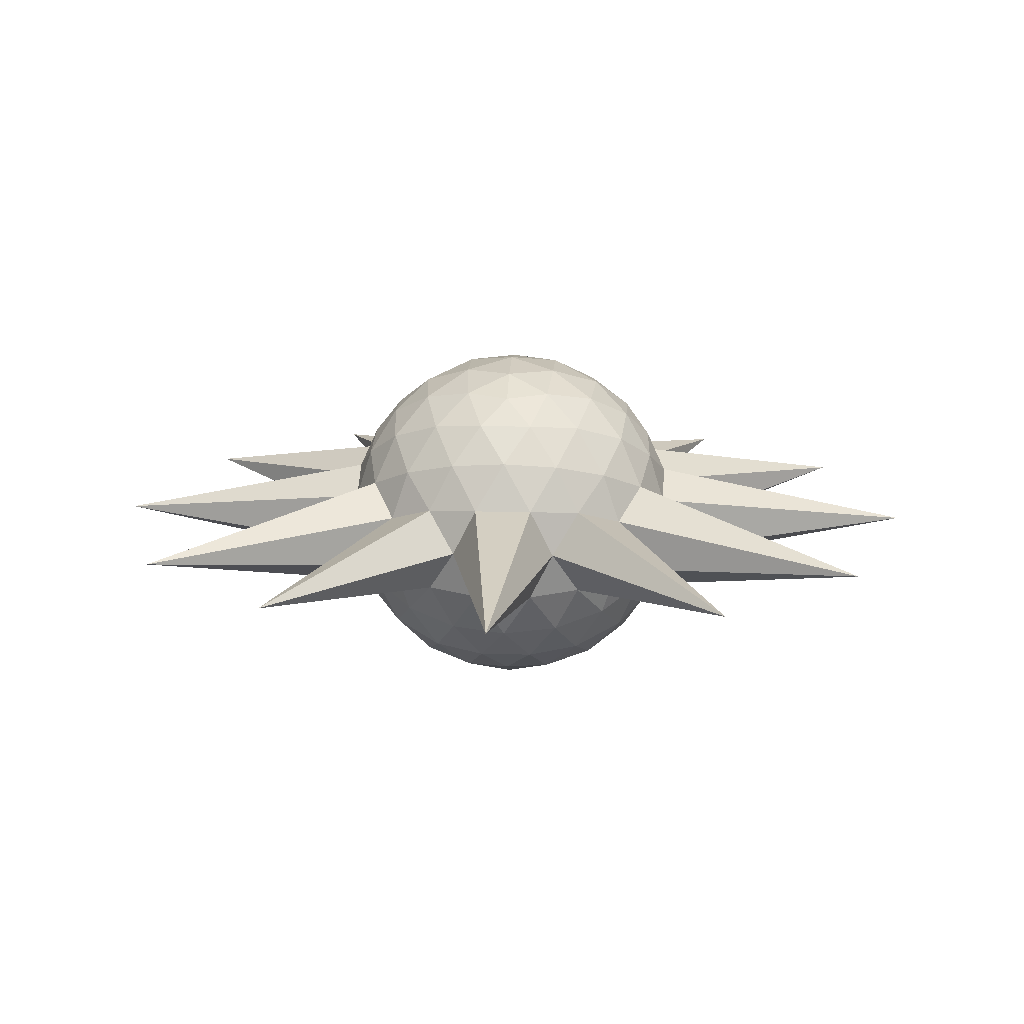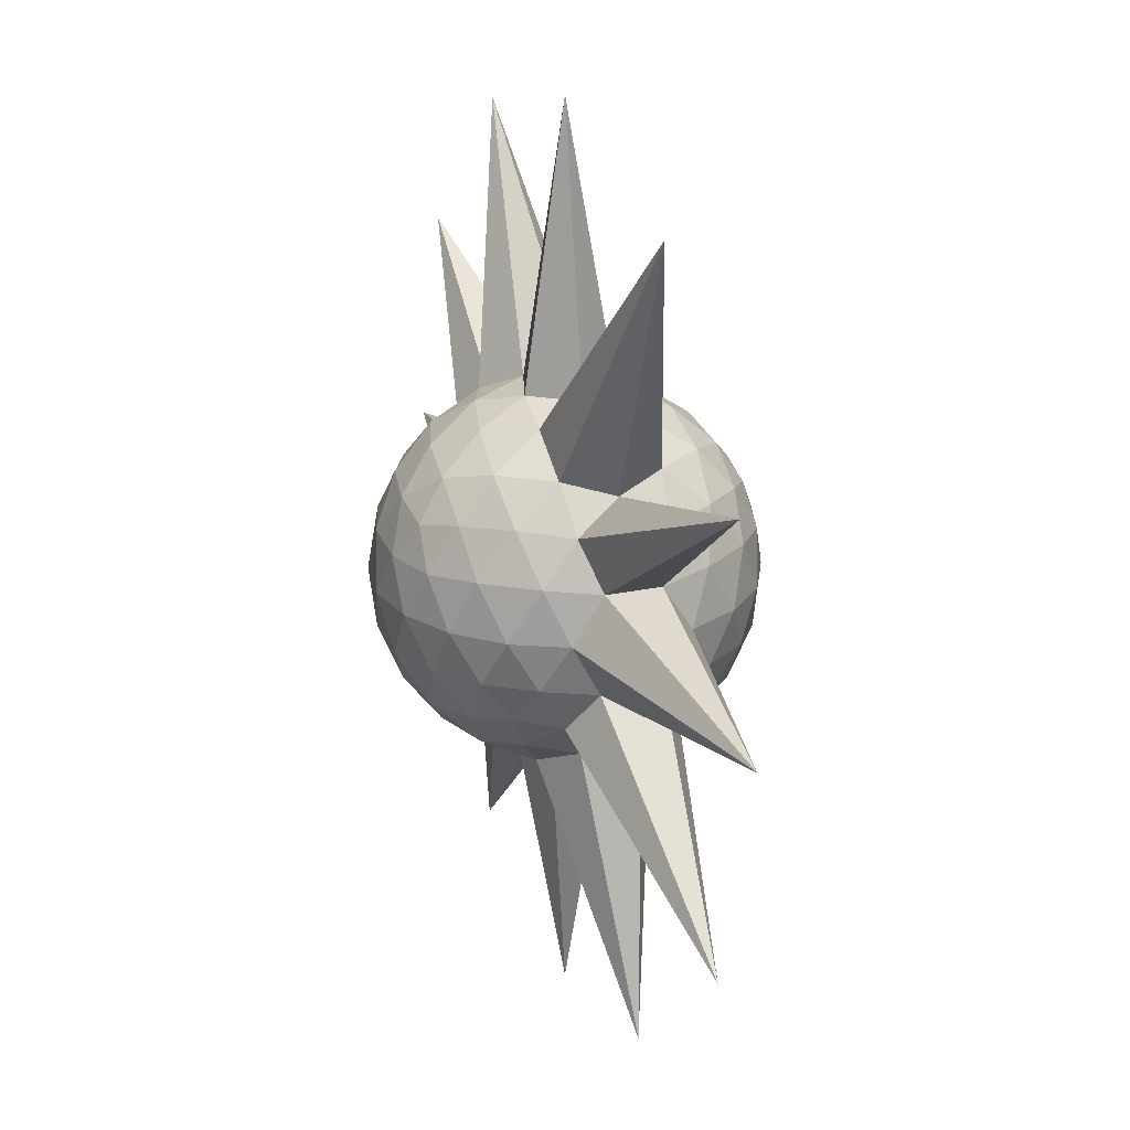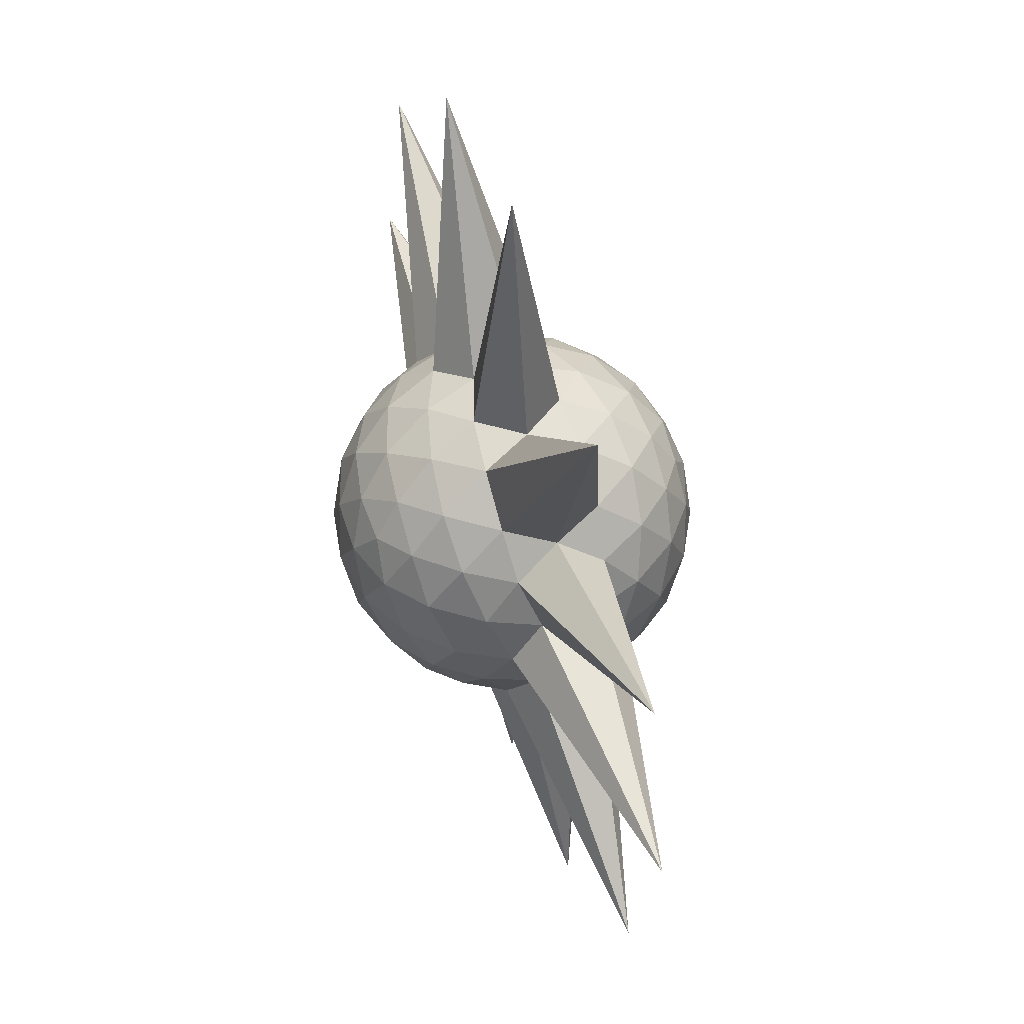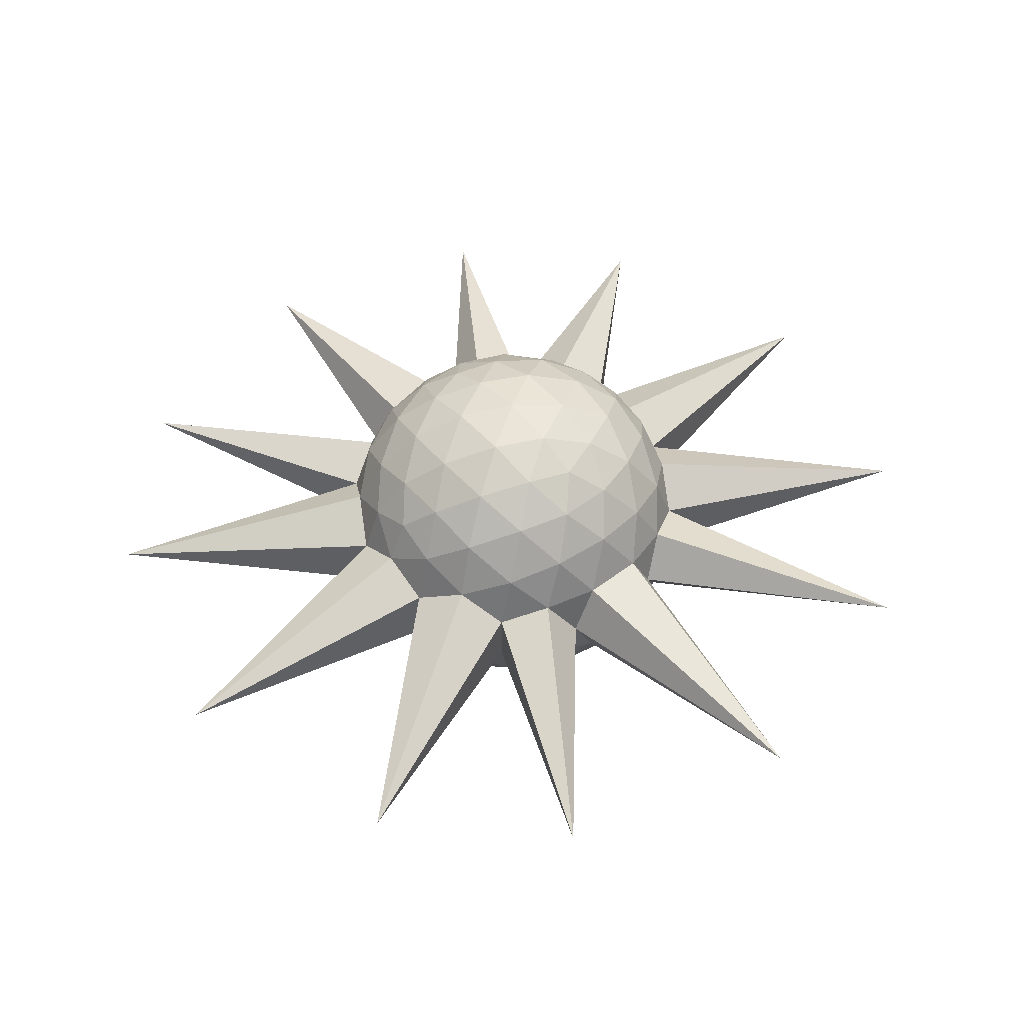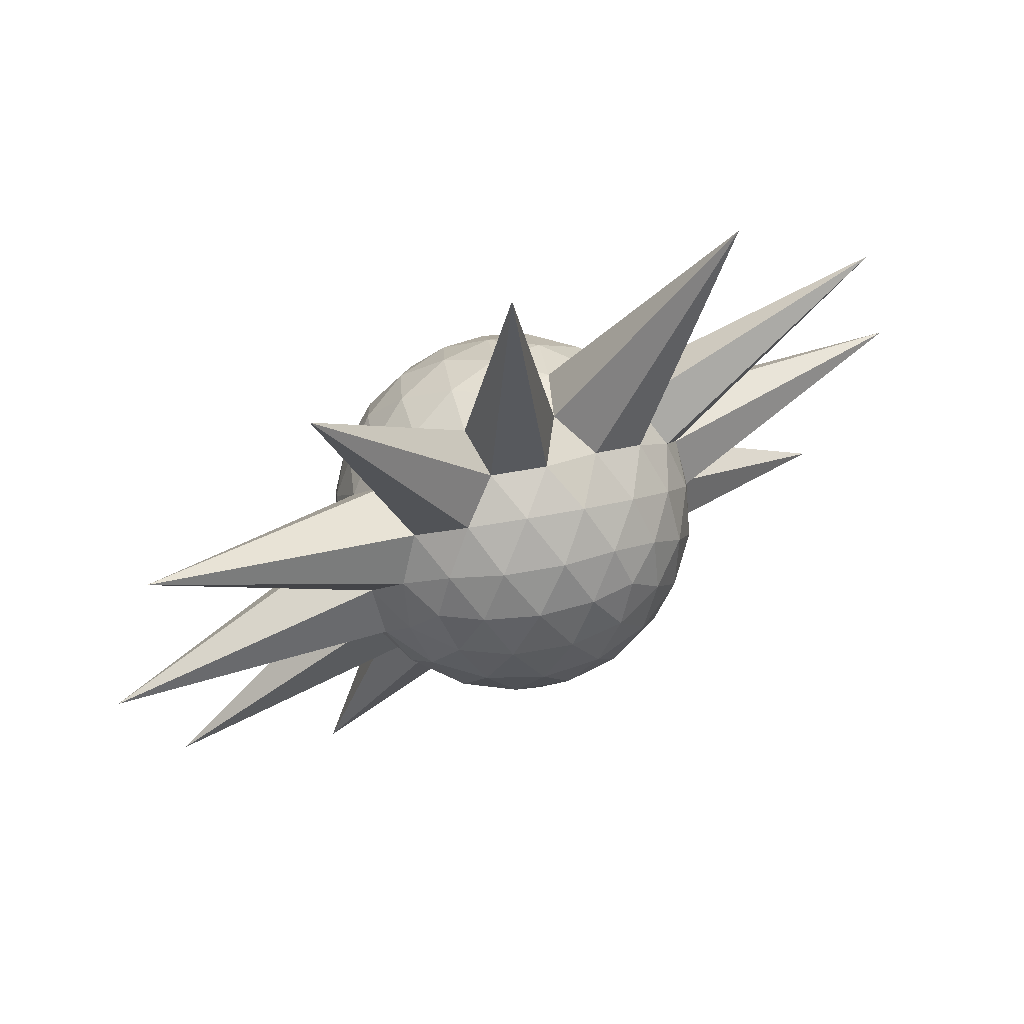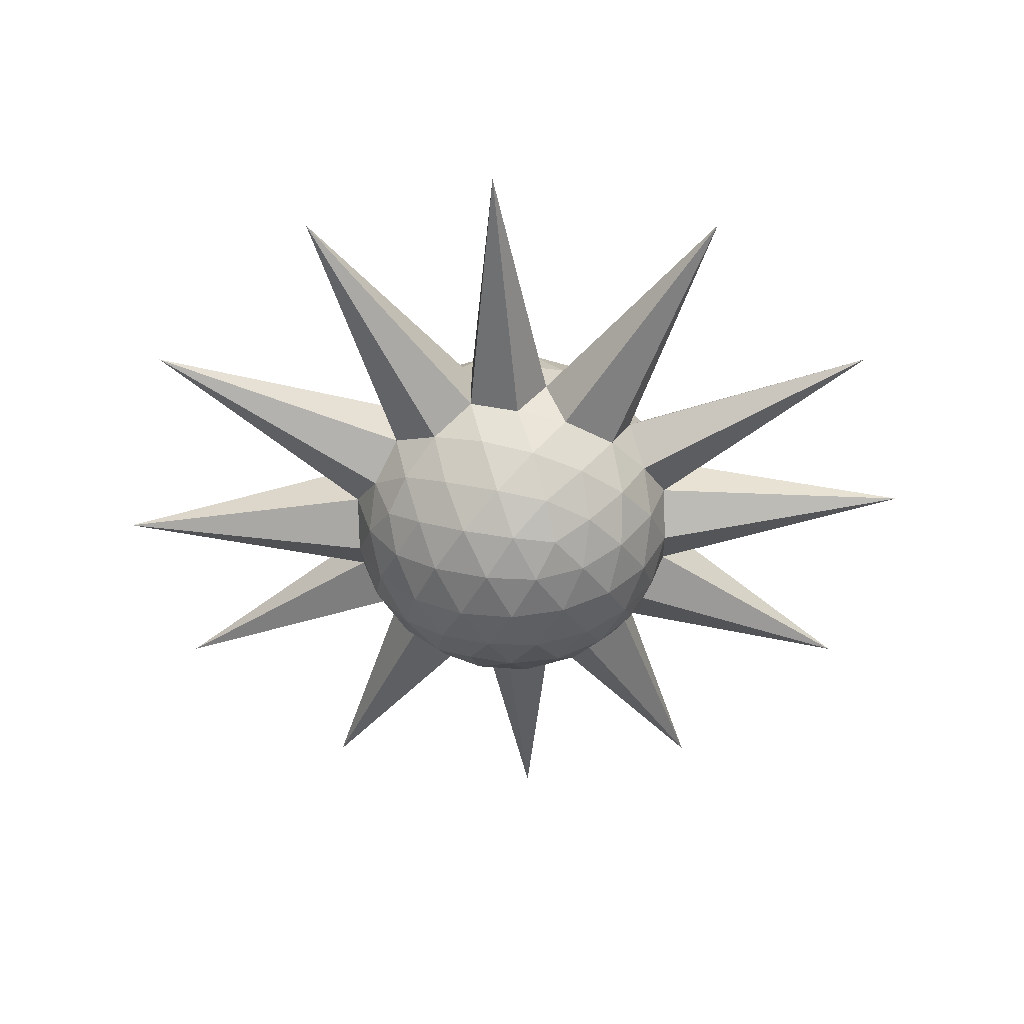
<metadata>
{"format":"obj","ext":"obj","renderer":"f3d","projection":"perspective","resolution":1024,"background":"white","views":[{"elev":15.4,"azim":35.0,"up":"+Z"},{"elev":23.2,"azim":-110.0,"up":"+Y"},{"elev":52.1,"azim":-108.2,"up":"+Y"},{"elev":50.1,"azim":-8.2,"up":"+Z"},{"elev":65.8,"azim":151.9,"up":"+Y"},{"elev":-50.9,"azim":2.6,"up":"+Z"}]}
</metadata>
<code>
g Sun
v 0 -2.424 -0
v 2.168 -1.084 -0.000869
v 0.2767 -0.4472 0.8505
v -0.7234 -0.4472 0.526
v -0.7238 -0.4472 -0.5254
v 0.2761 -0.4472 -0.8508
v 0.7238 0.4472 0.5254
v -0.2761 0.4472 0.8508
v -2.168 1.084 0.000869
v -0.2767 0.4472 -0.8505
v 0.7234 0.4472 -0.526
v 0 2.424 -0
v 0.2331 -0.6575 0.7165
v 0.1627 -0.8507 0.4999
v 0.0777 -0.9679 0.2388
v 0.2511 -0.9679 -0.000101
v 1.274 -2.062 -0.000511
v 0.7534 -0.6575 -0.000302
v 0.8311 -0.5023 0.2385
v 0.6884 -0.5257 0.4997
v 0.4843 -0.5023 0.7164
v 0.4837 -0.5023 -0.7168
v 0.688 -0.5257 -0.5003
v 0.831 -0.5023 -0.2392
v 0.07752 -0.9679 -0.2389
v 0.1623 -0.8507 -0.5001
v 0.2325 -0.6575 -0.7167
v -0.6094 -0.6575 0.4431
v -0.4252 -0.8507 0.3092
v -0.2031 -0.9679 0.1477
v 0.02999 -0.5023 0.8642
v -0.2625 -0.5257 0.8091
v -0.5317 -0.5023 0.6819
v -0.6097 -0.6575 -0.4426
v -0.4254 -0.8507 -0.3088
v -0.2032 -0.9679 -0.1475
v -0.8126 -0.5023 0.2956
v -2.062 -1.274 0.000818
v -0.8128 -0.5023 -0.2949
v -0.5322 -0.5023 -0.6815
v -0.2632 -0.5257 -0.8089
v 0.02931 -0.5023 -0.8642
v 0.8605 0.2511 -0.4432
v 0.9509 -0 -0.3094
v 0.9566 -0.2512 -0.148
v 0.4357 -0.2512 -0.8644
v 0.5875 0 -0.8092
v 0.6869 0.2511 -0.682
v 0.6874 0.2512 0.6814
v 0.5881 -0 0.8088
v 0.4364 -0.2512 0.864
v 0.9567 -0.2512 0.1472
v 0.9512 0 0.3086
v 0.8609 0.2512 0.4425
v -0.4357 0.2512 0.8644
v -0.5875 -0 0.8092
v -0.6869 -0.2511 0.682
v 0.1556 -0.2512 0.9554
v 0.000395 0 1
v -0.1548 0.2512 0.9555
v -0.9567 0.2512 -0.1472
v -0.9512 -0 -0.3086
v -0.8609 -0.2512 -0.4425
v -0.8605 -0.2511 0.4432
v -0.9509 0 0.3094
v -0.9566 0.2512 0.148
v -0.1556 0.2512 -0.9554
v -0.000395 -0 -1
v 0.1548 -0.2512 -0.9555
v -0.6874 -0.2512 -0.6814
v -0.5881 0 -0.8088
v -0.4364 0.2512 -0.864
v 0.8126 0.5023 -0.2956
v 2.062 1.274 -0.000818
v 0.8128 0.5023 0.2949
v 0.5322 0.5023 0.6815
v 0.2632 0.5257 0.8089
v -0.02931 0.5023 0.8642
v -0.4837 0.5023 0.7168
v -0.688 0.5257 0.5003
v -0.831 0.5023 0.2392
v -0.8311 0.5023 -0.2385
v -0.6884 0.5257 -0.4997
v -0.4843 0.5023 -0.7164
v -0.02999 0.5023 -0.8642
v 0.2625 0.5257 -0.8091
v 0.5317 0.5023 -0.6819
v 0.2032 0.9679 0.1475
v 0.4254 0.8507 0.3088
v 0.6097 0.6575 0.4426
v 0.6094 0.6575 -0.4431
v 0.4252 0.8507 -0.3092
v 0.2031 0.9679 -0.1477
v -0.07752 0.9679 0.2389
v -0.1623 0.8507 0.5001
v -0.2325 0.6575 0.7167
v -0.2511 0.9679 0.000101
v -1.274 2.062 0.000511
v -0.7534 0.6575 0.000302
v -0.0777 0.9679 -0.2388
v -0.1627 0.8507 -0.4999
v -0.2331 0.6575 -0.7165
v 0.138 0.8944 -0.4254
v 0.3616 0.7236 -0.5879
v 0.05251 0.7236 -0.6882
v -0.3619 0.8944 -0.2627
v -0.4474 0.7236 -0.5255
v -0.6383 0.7236 -0.2626
v -0.3617 0.8944 0.263
v -0.6381 0.7236 0.2631
v -0.447 0.7236 0.5259
v 0.1384 0.8944 0.4253
v 0.05305 0.7236 0.6882
v 0.362 0.7236 0.5876
v 1.084 2.168 -0.000429
v 0.6709 0.7236 0.1622
v 0.6708 0.7236 -0.1627
v 0.4469 0.2764 -0.8508
v 0.3086 0 -0.9512
v 0.1378 0.2764 -0.9511
v -0.6711 0.2764 -0.6879
v -0.8092 -0 -0.5875
v -0.862 0.2764 -0.425
v -0.8616 0.2764 0.4257
v -0.8088 1e-06 0.5881
v -0.6705 0.2764 0.6885
v 0.1386 0.2764 0.951
v 0.3094 -1e-06 0.9509
v 0.4475 0.2764 0.8505
v 0.9473 0.2764 0.1621
v 2.424 -4e-06 -0.000965
v 0.9471 0.2764 -0.1628
v -0.3094 -0 -0.9509
v -0.1386 -0.2764 -0.951
v -0.4475 -0.2764 -0.8505
v -2.424 0 0.000964
v -0.9473 -0.2764 -0.1621
v -0.9471 -0.2764 0.1628
v -0.3086 0 0.9512
v -0.4469 -0.2764 0.8508
v -0.1378 -0.2764 0.9511
v 0.8092 0 0.5875
v 0.6711 -0.2764 0.6879
v 0.862 -0.2764 0.425
v 0.8088 0 -0.5881
v 0.8616 -0.2764 -0.4257
v 0.6705 -0.2764 -0.6885
v -0.05305 -0.7236 -0.6882
v -0.1384 -0.8944 -0.4253
v -0.362 -0.7236 -0.5876
v -0.6709 -0.7236 -0.1622
v -1.084 -2.168 0.000431
v -0.6708 -0.7236 0.1627
v -0.3616 -0.7236 0.5879
v -0.138 -0.8944 0.4254
v -0.05251 -0.7236 0.6882
v 0.447 -0.7236 -0.5259
v 0.6381 -0.7236 -0.2631
v 0.3617 -0.8944 -0.263
v 0.4474 -0.7236 0.5255
v 0.3619 -0.8944 0.2627
v 0.6383 -0.7236 0.2626
f 1 16 15
f 2 18 24
f 1 15 30
f 1 30 36
f 1 36 25
f 2 24 45
f 3 21 51
f 4 33 57
f 5 39 63
f 6 42 69
f 2 45 52
f 3 51 58
f 4 57 64
f 5 63 70
f 6 69 46
f 7 75 90
f 8 78 96
f 9 81 99
f 10 84 102
f 11 87 91
f 93 100 12
f 92 103 93
f 91 104 92
f 93 103 100
f 103 101 100
f 92 104 103
f 104 105 103
f 103 105 101
f 105 102 101
f 91 87 104
f 87 86 104
f 104 86 105
f 86 85 105
f 105 85 102
f 85 10 102
f 100 97 12
f 101 106 100
f 102 107 101
f 100 106 97
f 106 98 97
f 101 107 106
f 107 108 106
f 106 108 98
f 108 99 98
f 102 84 107
f 84 83 107
f 107 83 108
f 83 82 108
f 108 82 99
f 82 9 99
f 97 94 12
f 98 109 97
f 99 110 98
f 97 109 94
f 109 95 94
f 98 110 109
f 110 111 109
f 109 111 95
f 111 96 95
f 99 81 110
f 81 80 110
f 110 80 111
f 80 79 111
f 111 79 96
f 79 8 96
f 94 88 12
f 95 112 94
f 96 113 95
f 94 112 88
f 112 89 88
f 95 113 112
f 113 114 112
f 112 114 89
f 114 90 89
f 96 78 113
f 78 77 113
f 113 77 114
f 77 76 114
f 114 76 90
f 76 7 90
f 88 93 12
f 89 115 88
f 90 116 89
f 88 115 93
f 115 92 93
f 89 116 115
f 116 117 115
f 115 117 92
f 117 91 92
f 90 75 116
f 75 74 116
f 116 74 117
f 74 73 117
f 117 73 91
f 73 11 91
f 48 87 11
f 47 118 48
f 46 119 47
f 48 118 87
f 118 86 87
f 47 119 118
f 119 120 118
f 118 120 86
f 120 85 86
f 46 69 119
f 69 68 119
f 119 68 120
f 68 67 120
f 120 67 85
f 67 10 85
f 72 84 10
f 71 121 72
f 70 122 71
f 72 121 84
f 121 83 84
f 71 122 121
f 122 123 121
f 121 123 83
f 123 82 83
f 70 63 122
f 63 62 122
f 122 62 123
f 62 61 123
f 123 61 82
f 61 9 82
f 66 81 9
f 65 124 66
f 64 125 65
f 66 124 81
f 124 80 81
f 65 125 124
f 125 126 124
f 124 126 80
f 126 79 80
f 64 57 125
f 57 56 125
f 125 56 126
f 56 55 126
f 126 55 79
f 55 8 79
f 60 78 8
f 59 127 60
f 58 128 59
f 60 127 78
f 127 77 78
f 59 128 127
f 128 129 127
f 127 129 77
f 129 76 77
f 58 51 128
f 51 50 128
f 128 50 129
f 50 49 129
f 129 49 76
f 49 7 76
f 54 75 7
f 53 130 54
f 52 131 53
f 54 130 75
f 130 74 75
f 53 131 130
f 131 132 130
f 130 132 74
f 132 73 74
f 52 45 131
f 45 44 131
f 131 44 132
f 44 43 132
f 132 43 73
f 43 11 73
f 67 72 10
f 68 133 67
f 69 134 68
f 67 133 72
f 133 71 72
f 68 134 133
f 134 135 133
f 133 135 71
f 135 70 71
f 69 42 134
f 42 41 134
f 134 41 135
f 41 40 135
f 135 40 70
f 40 5 70
f 61 66 9
f 62 136 61
f 63 137 62
f 61 136 66
f 136 65 66
f 62 137 136
f 137 138 136
f 136 138 65
f 138 64 65
f 63 39 137
f 39 38 137
f 137 38 138
f 38 37 138
f 138 37 64
f 37 4 64
f 55 60 8
f 56 139 55
f 57 140 56
f 55 139 60
f 139 59 60
f 56 140 139
f 140 141 139
f 139 141 59
f 141 58 59
f 57 33 140
f 33 32 140
f 140 32 141
f 32 31 141
f 141 31 58
f 31 3 58
f 49 54 7
f 50 142 49
f 51 143 50
f 49 142 54
f 142 53 54
f 50 143 142
f 143 144 142
f 142 144 53
f 144 52 53
f 51 21 143
f 21 20 143
f 143 20 144
f 20 19 144
f 144 19 52
f 19 2 52
f 43 48 11
f 44 145 43
f 45 146 44
f 43 145 48
f 145 47 48
f 44 146 145
f 146 147 145
f 145 147 47
f 147 46 47
f 45 24 146
f 24 23 146
f 146 23 147
f 23 22 147
f 147 22 46
f 22 6 46
f 27 42 6
f 26 148 27
f 25 149 26
f 27 148 42
f 148 41 42
f 26 149 148
f 149 150 148
f 148 150 41
f 150 40 41
f 25 36 149
f 36 35 149
f 149 35 150
f 35 34 150
f 150 34 40
f 34 5 40
f 34 39 5
f 35 151 34
f 36 152 35
f 34 151 39
f 151 38 39
f 35 152 151
f 152 153 151
f 151 153 38
f 153 37 38
f 36 30 152
f 30 29 152
f 152 29 153
f 29 28 153
f 153 28 37
f 28 4 37
f 28 33 4
f 29 154 28
f 30 155 29
f 28 154 33
f 154 32 33
f 29 155 154
f 155 156 154
f 154 156 32
f 156 31 32
f 30 15 155
f 15 14 155
f 155 14 156
f 14 13 156
f 156 13 31
f 13 3 31
f 22 27 6
f 23 157 22
f 24 158 23
f 22 157 27
f 157 26 27
f 23 158 157
f 158 159 157
f 157 159 26
f 159 25 26
f 24 18 158
f 18 17 158
f 158 17 159
f 17 16 159
f 159 16 25
f 16 1 25
f 13 21 3
f 14 160 13
f 15 161 14
f 13 160 21
f 160 20 21
f 14 161 160
f 161 162 160
f 160 162 20
f 162 19 20
f 15 16 161
f 16 17 161
f 161 17 162
f 17 18 162
f 162 18 19
f 18 2 19

</code>
